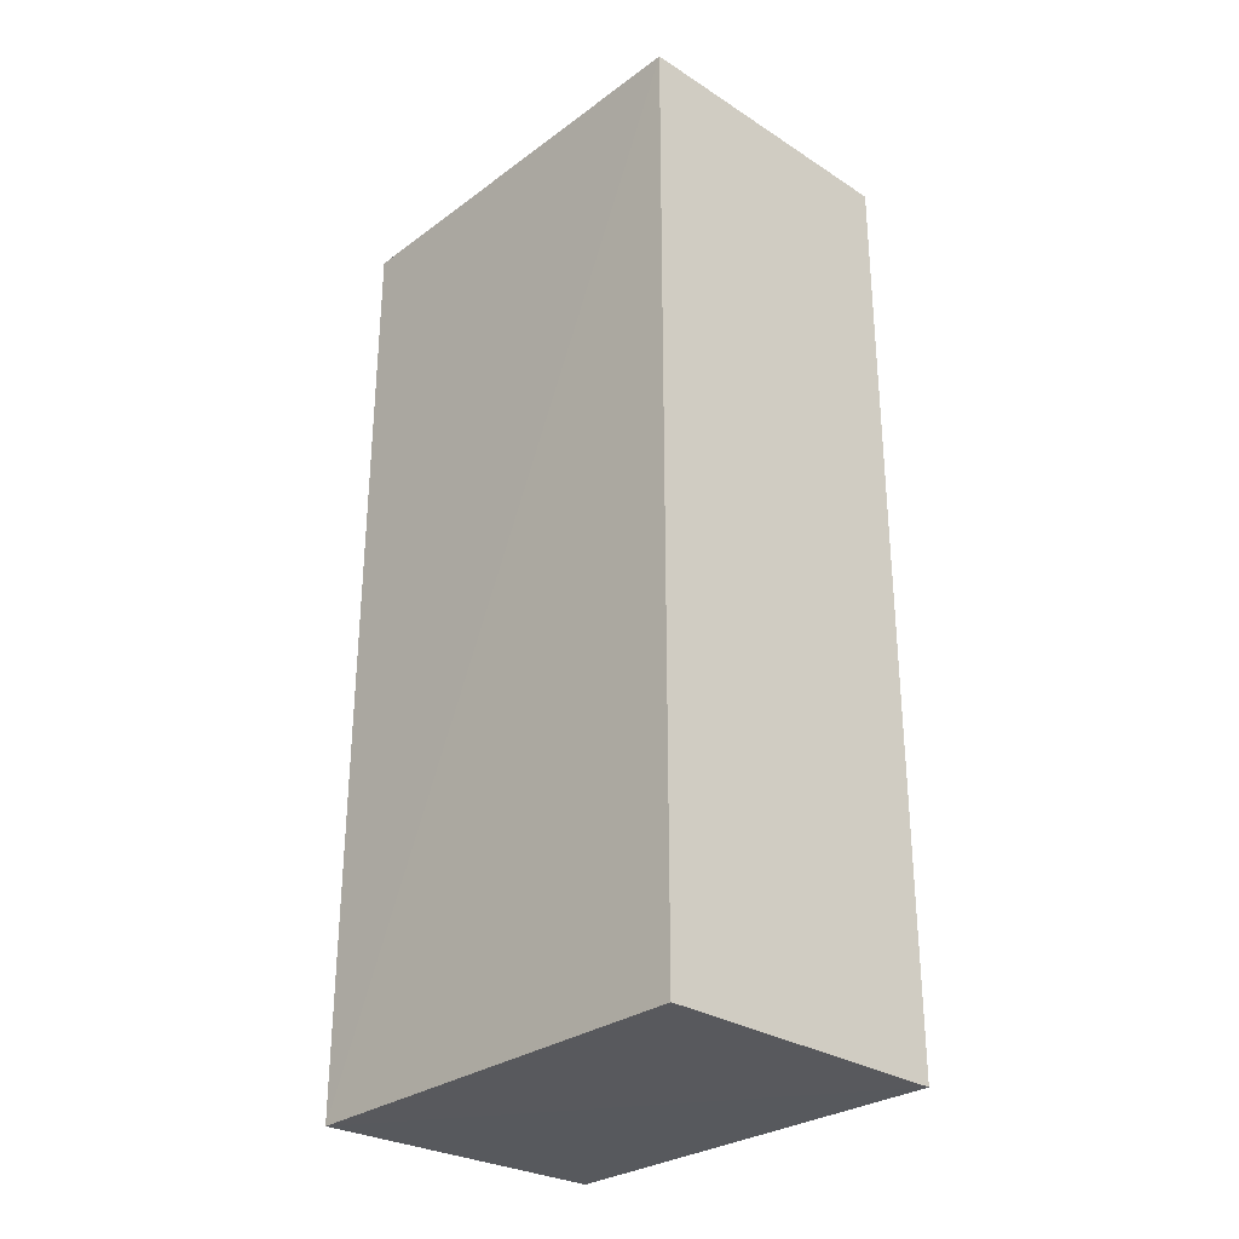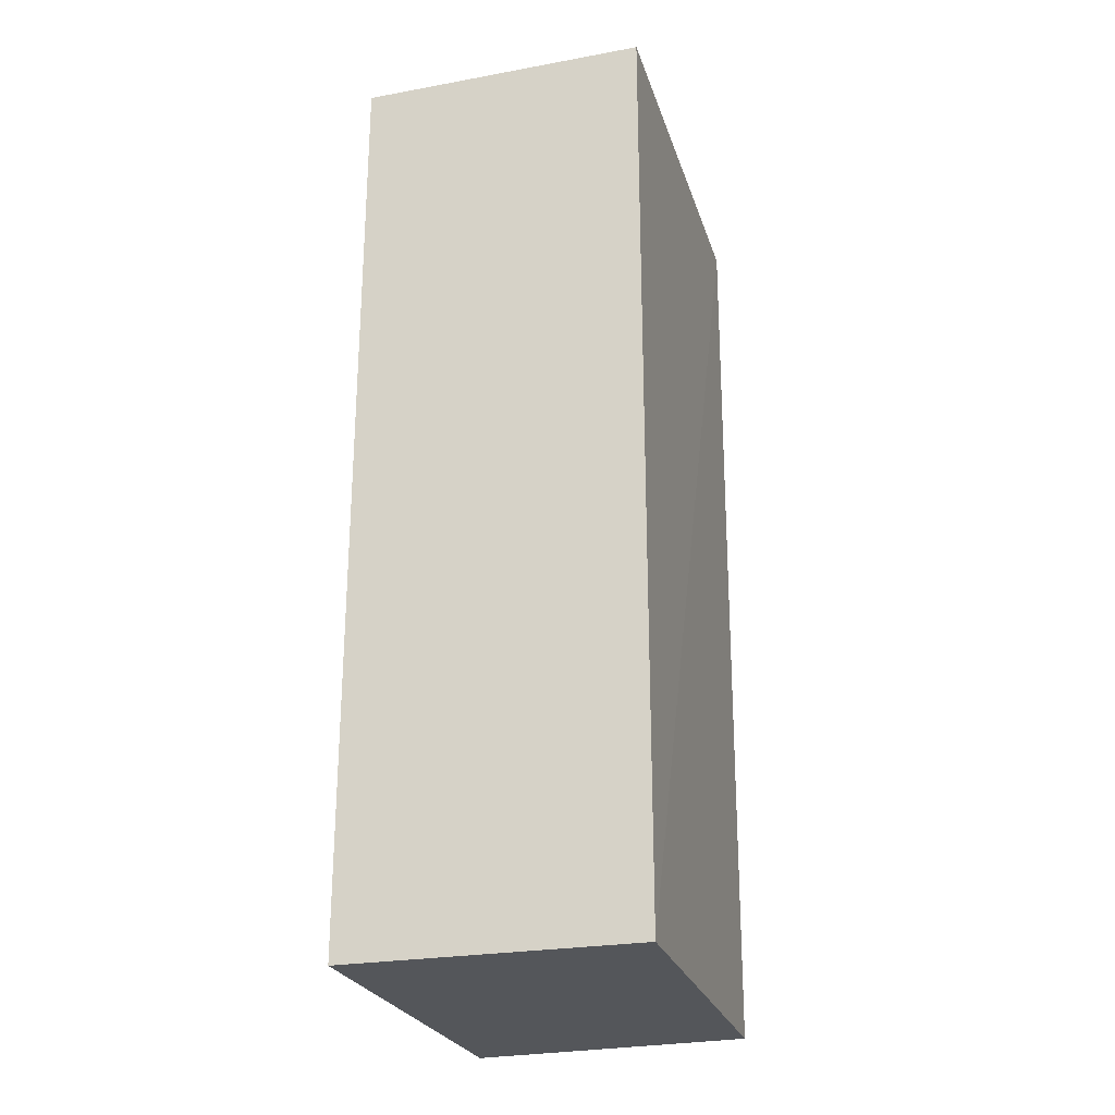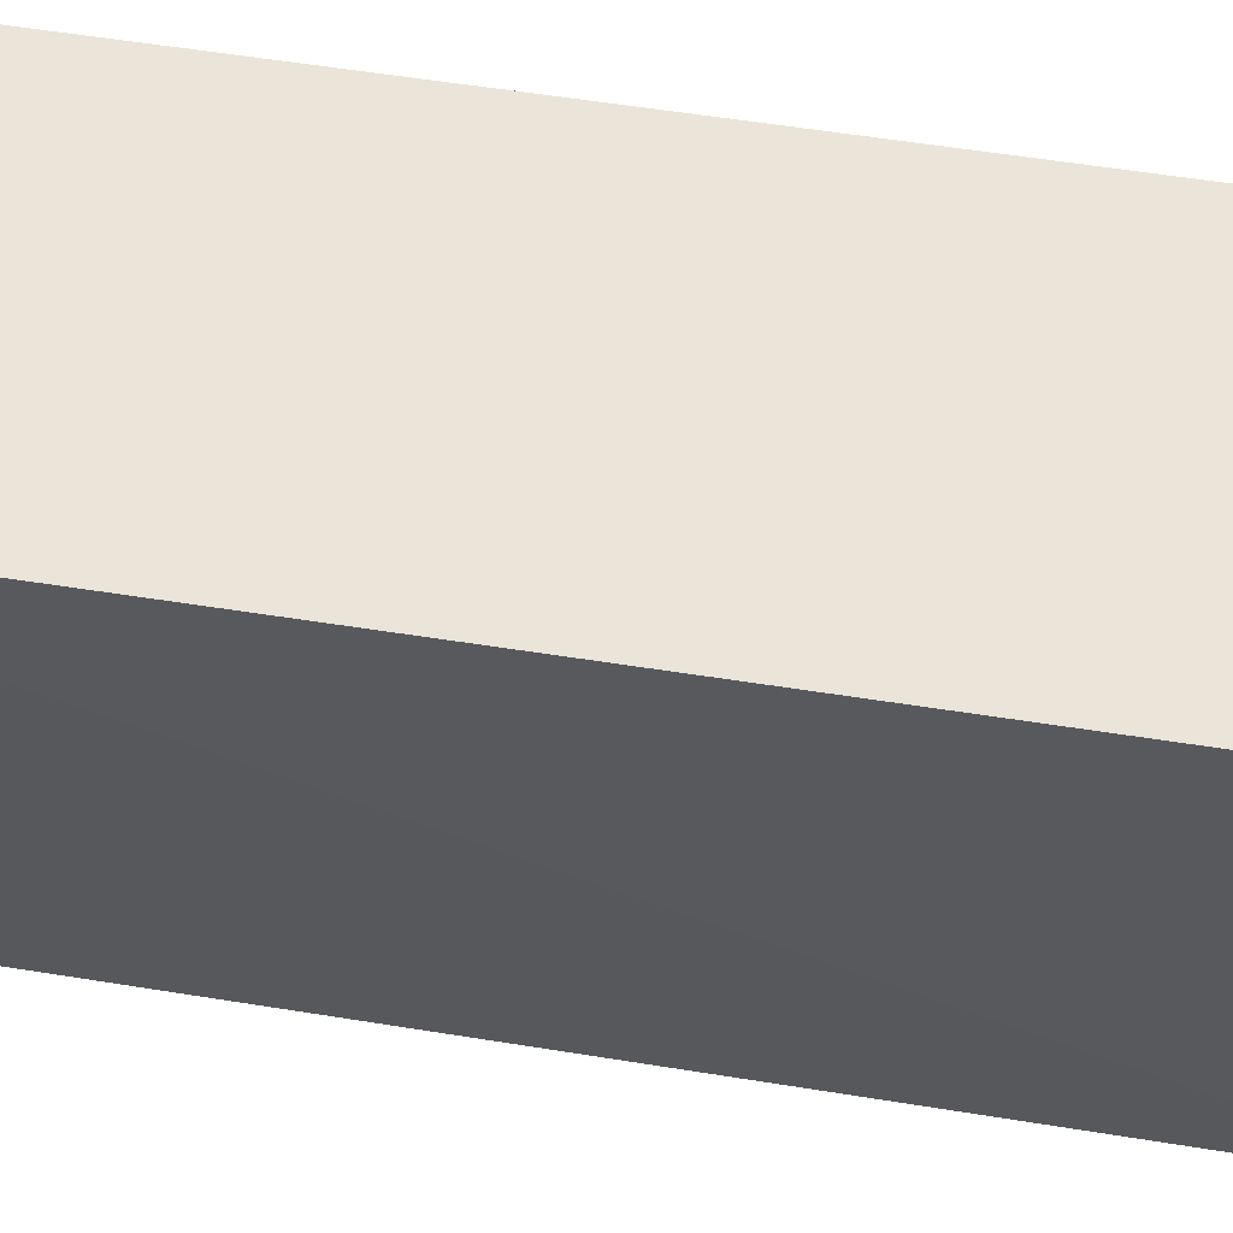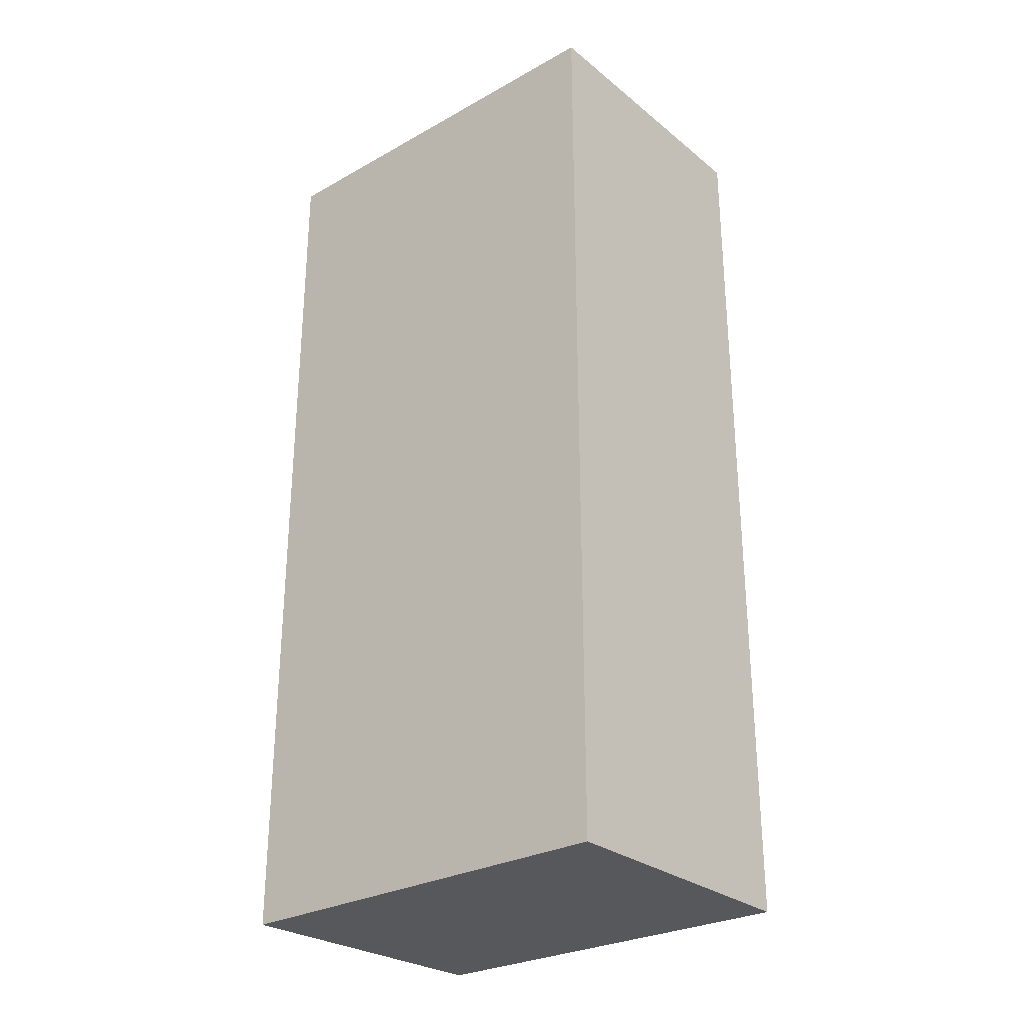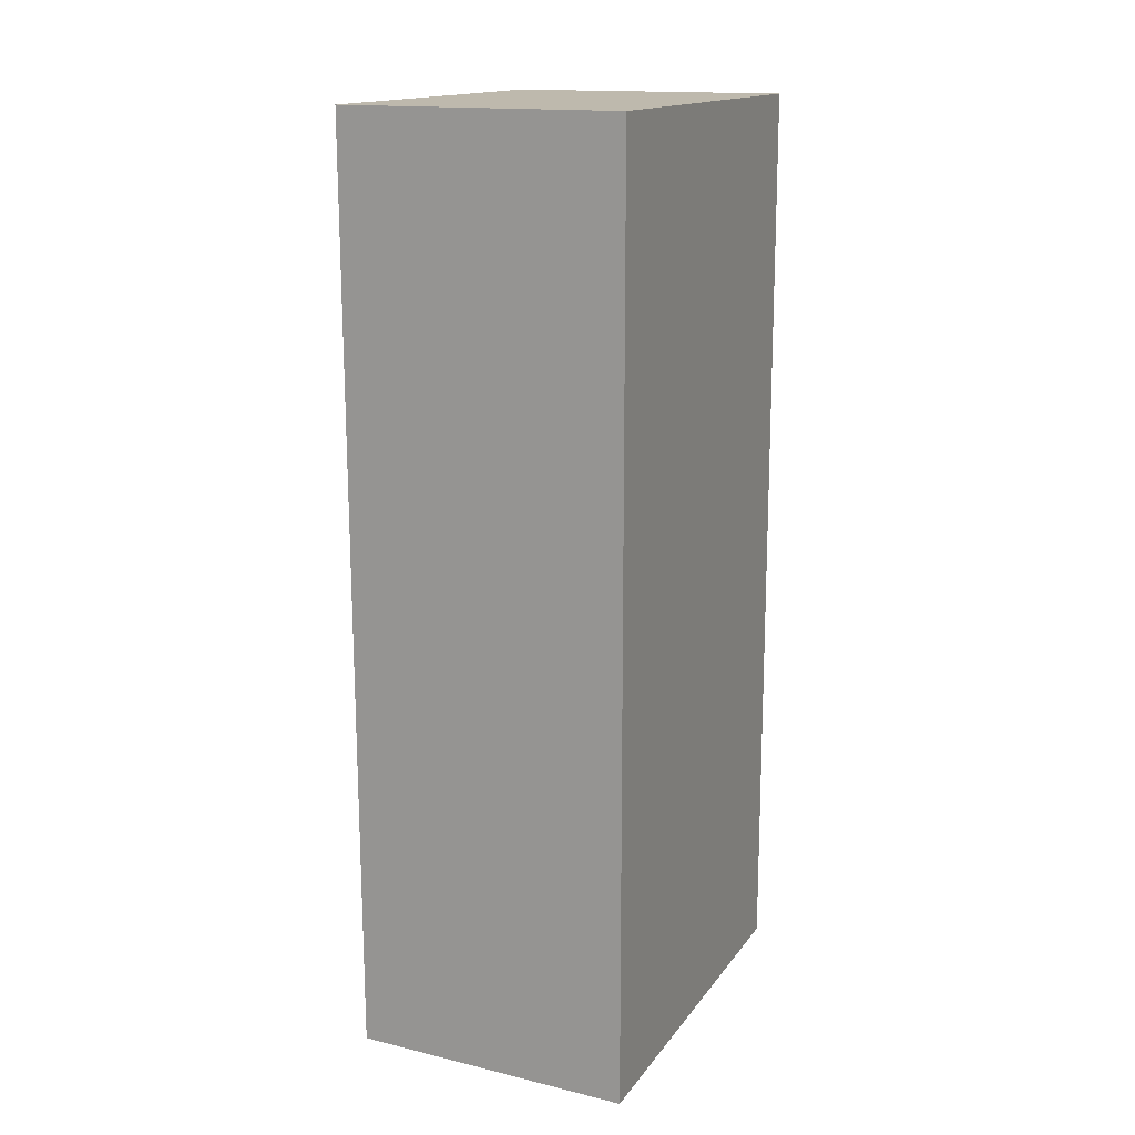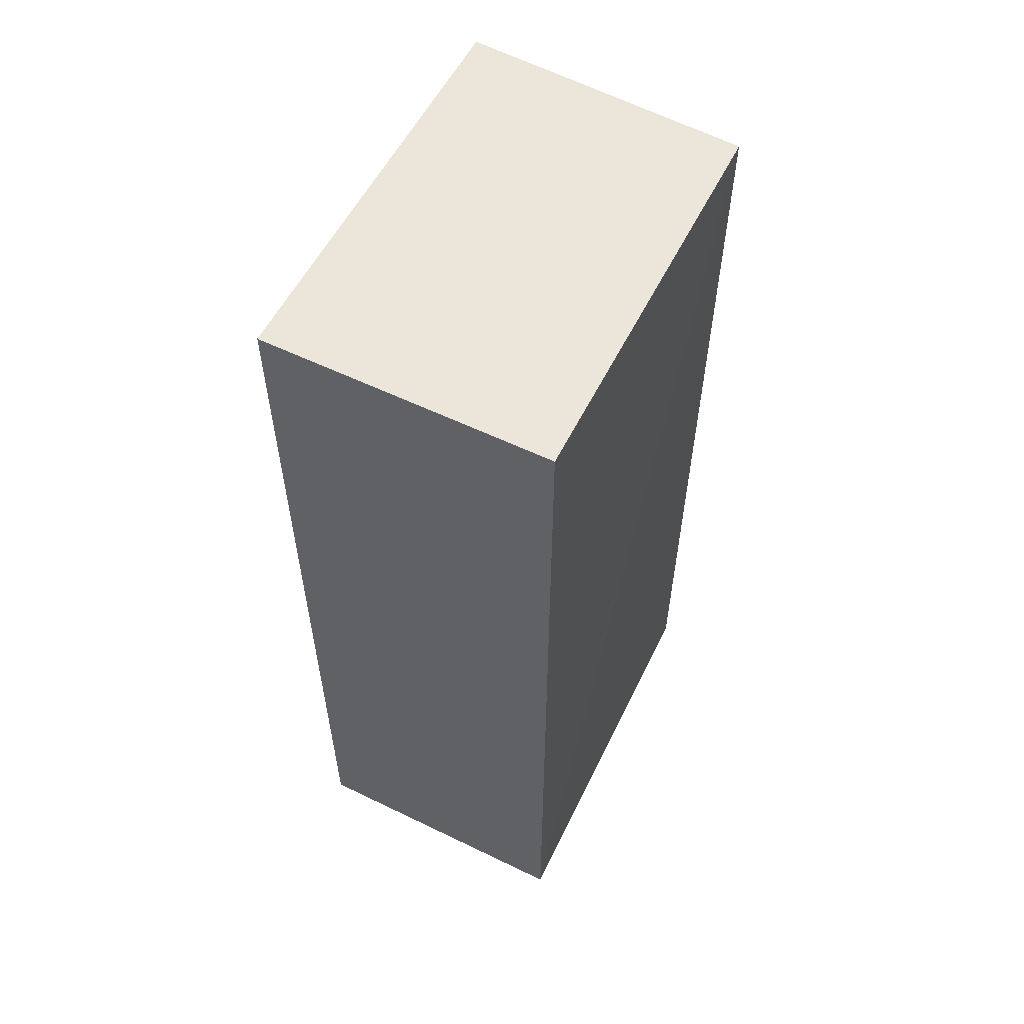
<metadata>
{"format":"obj","ext":"obj","renderer":"f3d","projection":"perspective","resolution":1024,"background":"white","views":[{"elev":-29.8,"azim":136.9,"up":"+Z"},{"elev":-25.3,"azim":-163.6,"up":"+Z"},{"elev":59.2,"azim":-80.8,"up":"+Y"},{"elev":-28.4,"azim":130.1,"up":"+Z"},{"elev":15.4,"azim":23.6,"up":"+Z"},{"elev":56.9,"azim":-153.2,"up":"+Z"}]}
</metadata>
<code>
v -0.02089 -0.01125 0.07586
v -0.02087 -0.02411 0.07587
v -0.02085 -0.0241 0.04729
v -0.02981 -0.01125 0.04729
v -0.02981 -0.01125 0.07586
v -0.0297 -0.02369 0.07586
v -0.02089 -0.01125 0.04729
v -0.02959 -0.02366 0.04731
f 1 2 3
f 5 2 1
f 5 1 4
f 6 3 2
f 6 5 4
f 6 2 5
f 7 1 3
f 7 3 4
f 7 4 1
f 8 6 4
f 8 4 3
f 8 3 6

</code>
